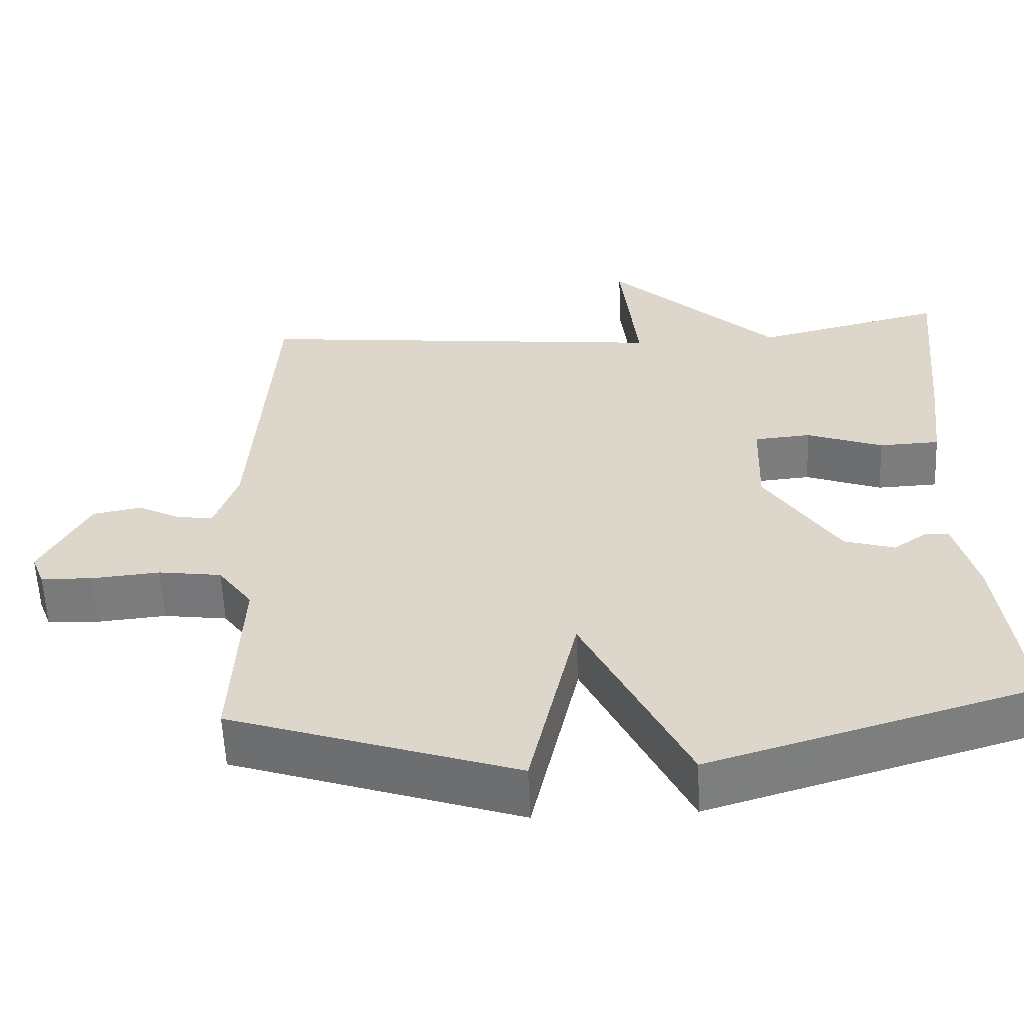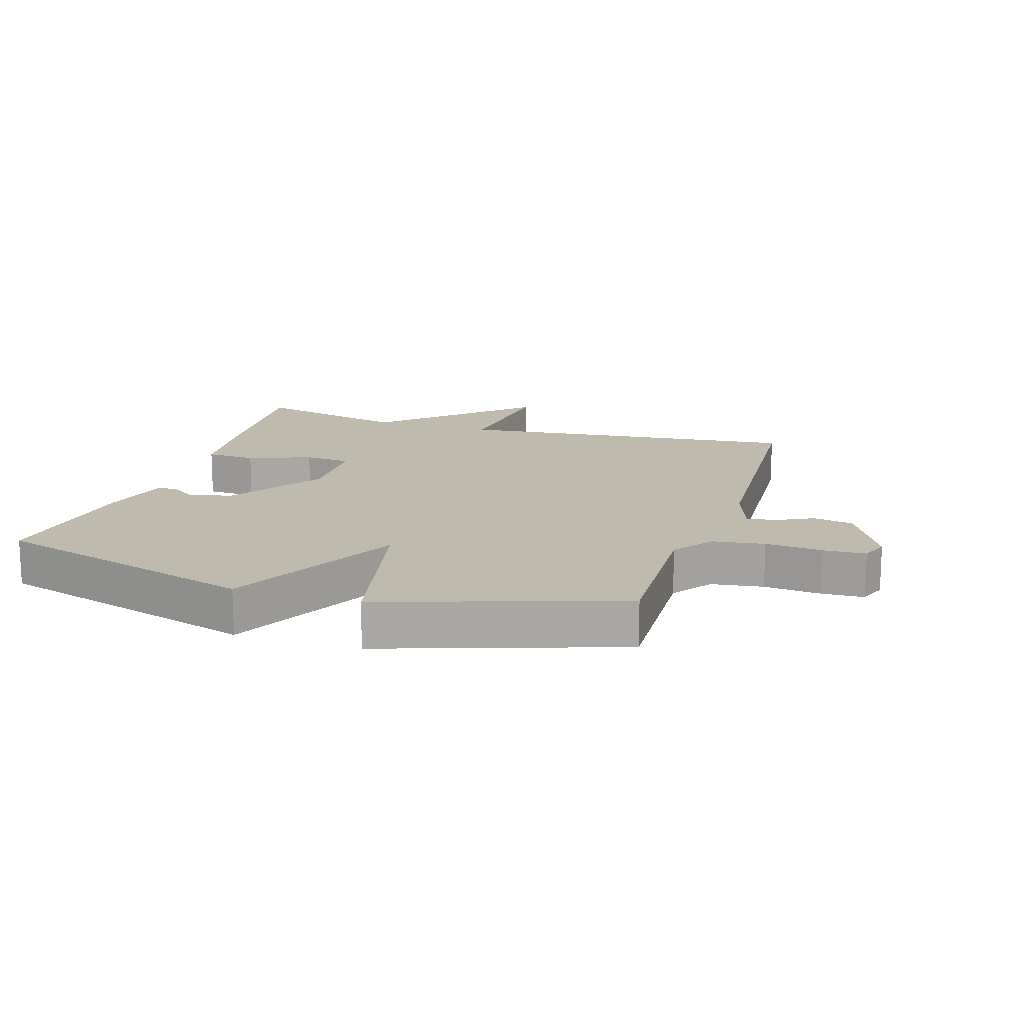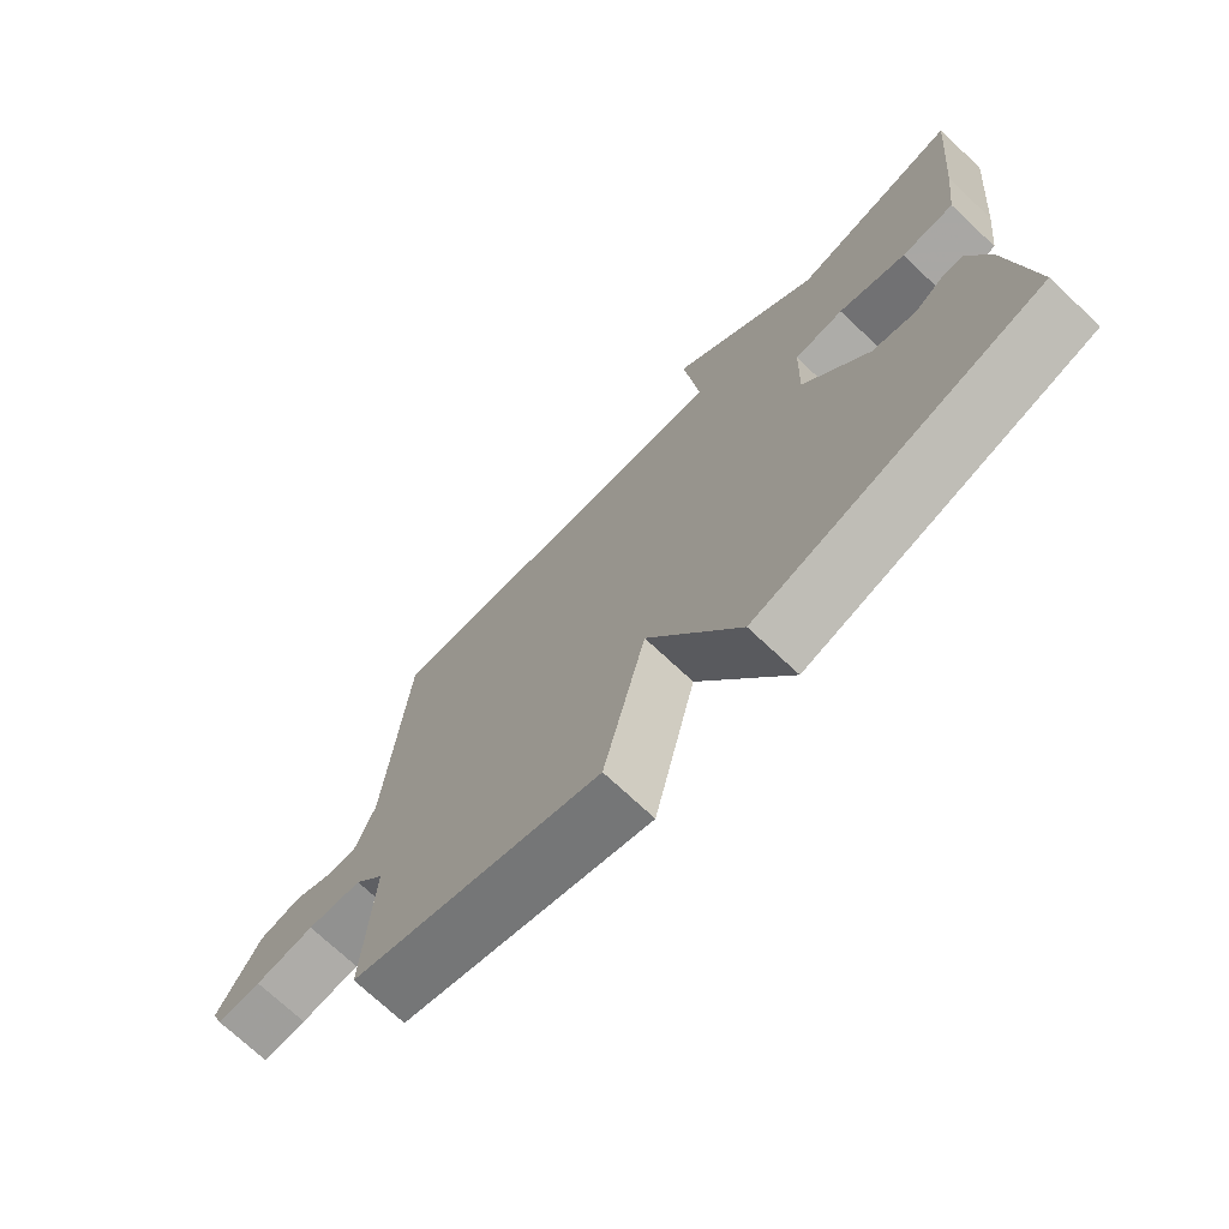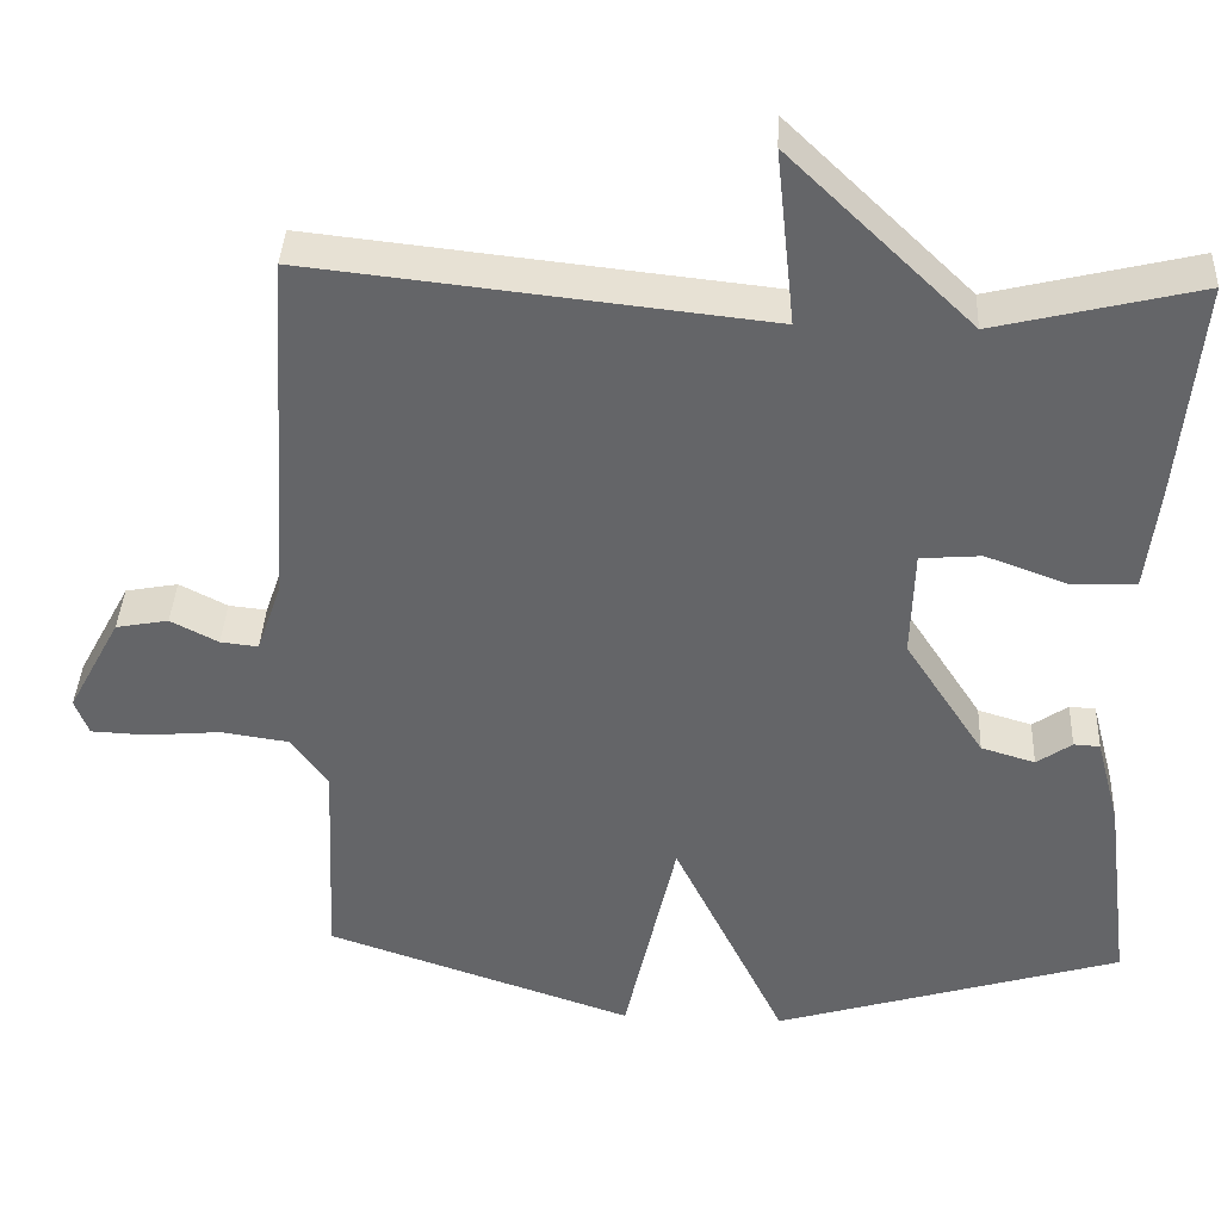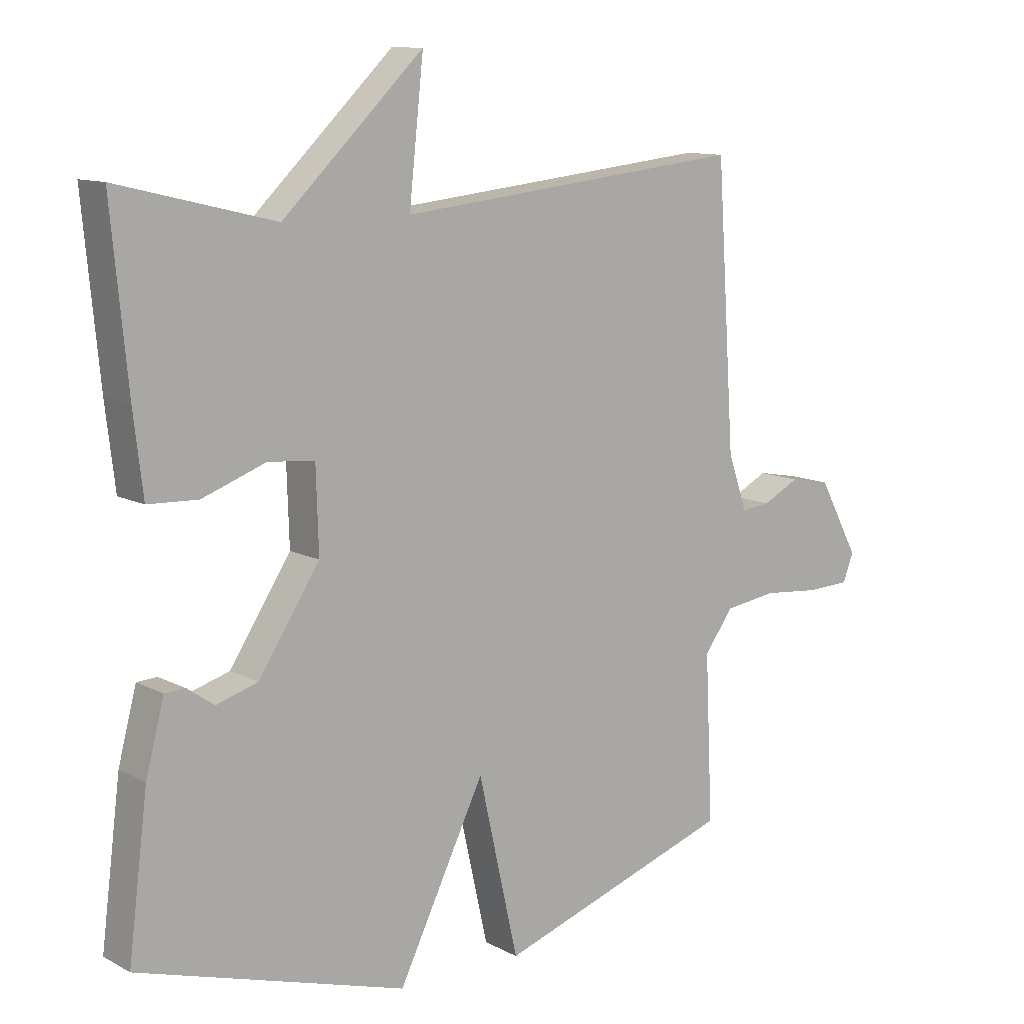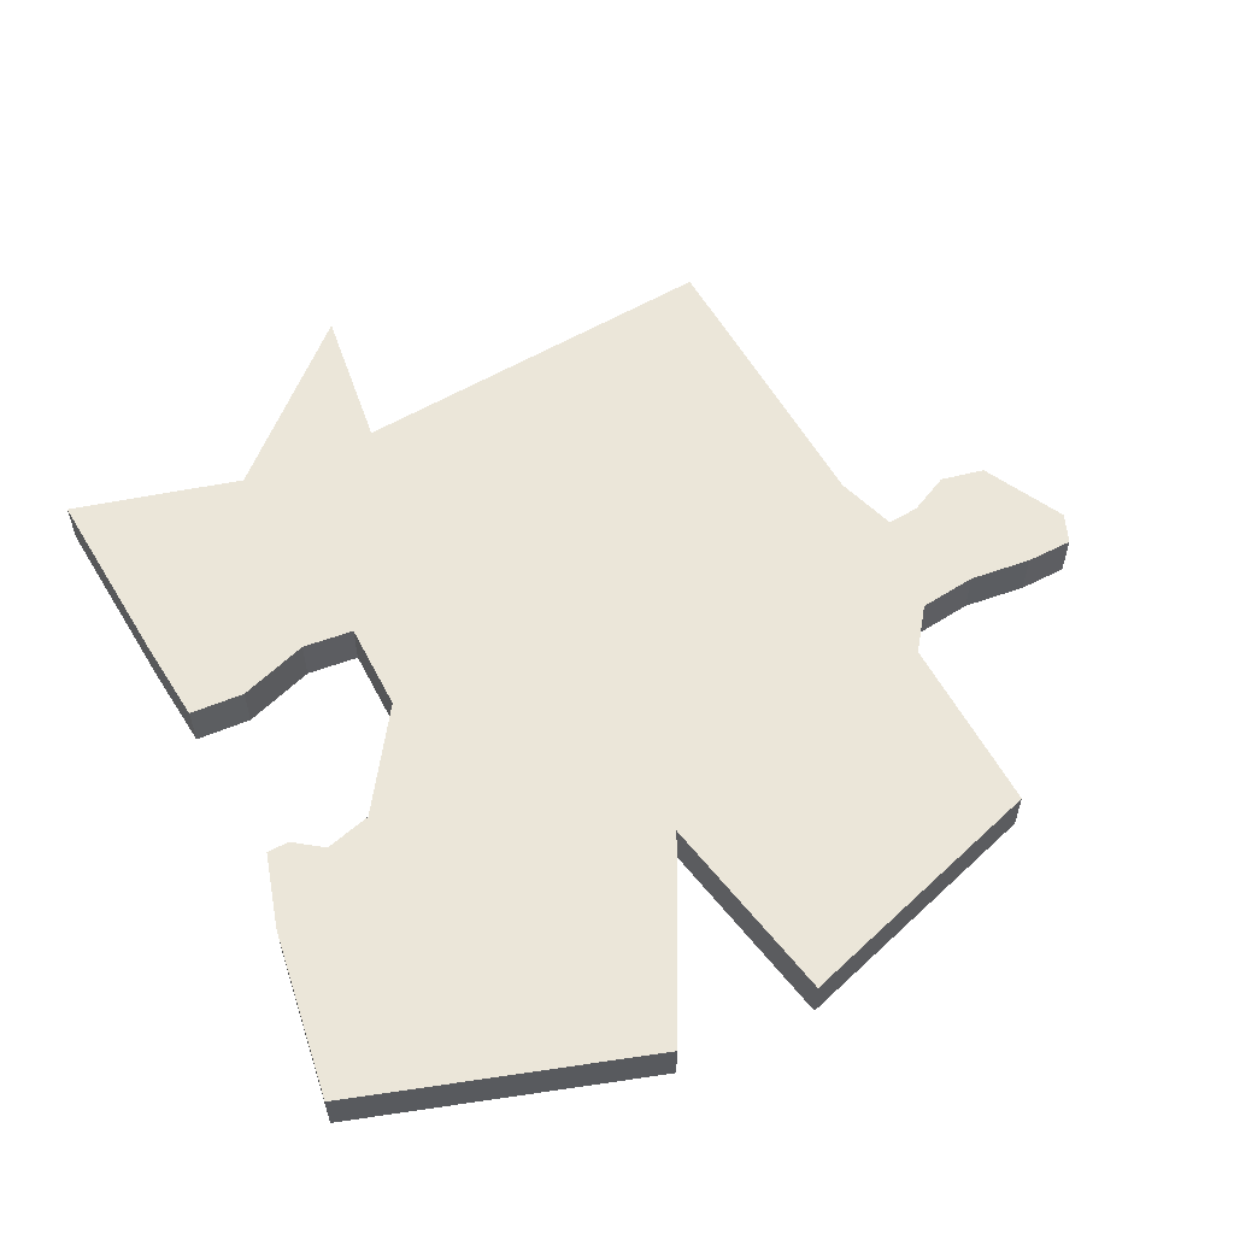
<metadata>
{"format":"obj","ext":"obj","renderer":"f3d","projection":"perspective","resolution":1024,"background":"white","views":[{"elev":-58.5,"azim":2.6,"up":"+Z"},{"elev":15.5,"azim":-162.3,"up":"+Y"},{"elev":-72.9,"azim":46.9,"up":"+Z"},{"elev":38.2,"azim":2.7,"up":"+Z"},{"elev":11.1,"azim":141.9,"up":"+Z"},{"elev":56.9,"azim":154.6,"up":"+Y"}]}
</metadata>
<code>
v -0.5 0.07 0.5
v 0.052 0.07 0.44
v 0.029 0.07 0.655
v 0.252 0.07 0.44
v 0.5 0.07 0.5
v 0.474 0.07 0.229
v 0.459 0.07 0.102
v 0.38 0.07 0.099
v 0.28 0.07 0.136
v 0.206 0.07 0.13
v 0.202 0.07 -0.002
v 0.299 0.07 -0.151
v 0.365 0.07 -0.171
v 0.408 0.07 -0.141
v 0.44 0.07 -0.143
v 0.469 0.07 -0.254
v 0.5 0.07 -0.5
v 0.075 0.07 -0.627
v -0.062 0.07 -0.346
v -0.125 0.07 -0.627
v -0.5 0.07 -0.5
v -0.488 0.07 -0.238
v -0.533 0.07 -0.175
v -0.616 0.07 -0.163
v -0.706 0.07 -0.171
v -0.774 0.07 -0.168
v -0.791 0.07 -0.124
v -0.727 0.07 -0.005
v -0.663 0.07 0.007
v -0.605 0.07 -0.023
v -0.559 0.07 -0.028
v -0.529 0.07 0.059
v -0.5 0 0.5
v 0.052 0 0.44
v 0.029 0 0.655
v 0.252 0 0.44
v 0.5 0 0.5
v 0.474 0 0.229
v 0.459 0 0.102
v 0.38 0 0.099
v 0.28 0 0.136
v 0.206 0 0.13
v 0.202 0 -0.002
v 0.299 0 -0.151
v 0.365 0 -0.171
v 0.408 0 -0.141
v 0.44 0 -0.143
v 0.469 0 -0.254
v 0.5 0 -0.5
v 0.075 0 -0.627
v -0.062 0 -0.346
v -0.125 0 -0.627
v -0.5 0 -0.5
v -0.488 0 -0.238
v -0.533 0 -0.175
v -0.616 0 -0.163
v -0.706 0 -0.171
v -0.774 0 -0.168
v -0.791 0 -0.124
v -0.727 0 -0.005
v -0.663 0 0.007
v -0.605 0 -0.023
v -0.559 0 -0.028
v -0.529 0 0.059
f 28 29 30
f 27 28 30
f 26 27 30
f 25 26 30
f 24 25 30
f 23 24 30 31
f 22 23 31 32
f 19 20 21 22
f 17 18 19
f 16 17 19
f 15 16 19
f 13 14 15
f 13 15 19
f 19 22 32
f 13 19 32
f 12 13 32
f 7 8 9
f 6 7 9
f 5 6 9
f 4 5 9
f 4 9 10
f 3 4 10
f 2 3 10
f 1 2 10 11
f 1 11 12 32
f 62 61 60
f 62 60 59
f 62 59 58
f 62 58 57
f 62 57 56
f 63 62 56 55
f 64 63 55 54
f 54 53 52 51
f 51 50 49
f 51 49 48
f 51 48 47
f 47 46 45
f 51 47 45
f 64 54 51
f 64 51 45
f 64 45 44
f 41 40 39
f 41 39 38
f 41 38 37
f 41 37 36
f 42 41 36
f 42 36 35
f 42 35 34
f 43 42 34 33
f 64 44 43 33
f 1 33 34 2
f 2 34 35 3
f 3 35 36 4
f 4 36 37 5
f 5 37 38 6
f 6 38 39 7
f 7 39 40 8
f 8 40 41 9
f 9 41 42 10
f 10 42 43 11
f 11 43 44 12
f 12 44 45 13
f 13 45 46 14
f 14 46 47 15
f 15 47 48 16
f 16 48 49 17
f 17 49 50 18
f 18 50 51 19
f 19 51 52 20
f 20 52 53 21
f 21 53 54 22
f 22 54 55 23
f 23 55 56 24
f 24 56 57 25
f 25 57 58 26
f 26 58 59 27
f 27 59 60 28
f 28 60 61 29
f 29 61 62 30
f 30 62 63 31
f 31 63 64 32
f 32 64 33 1

</code>
